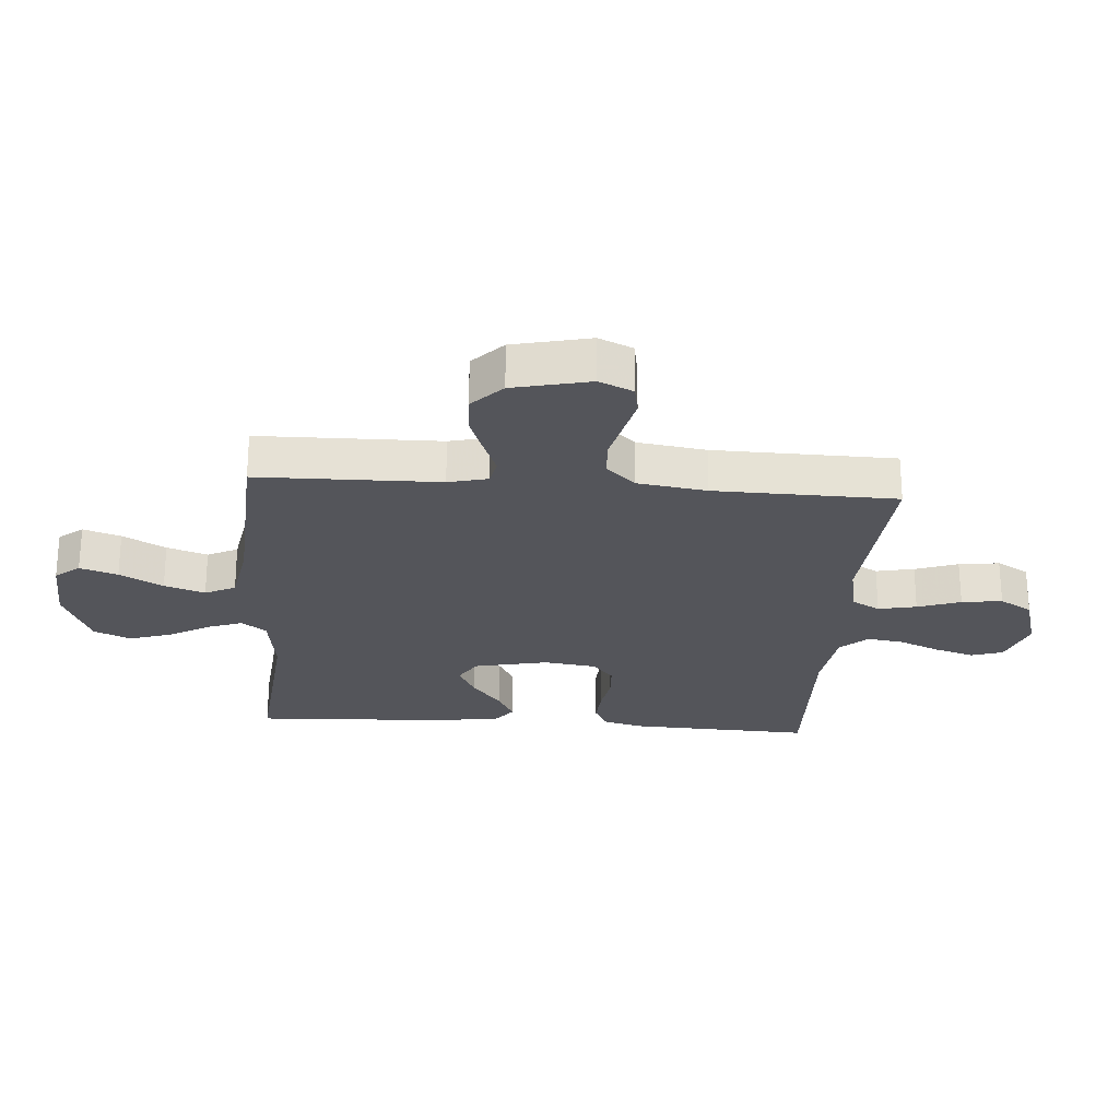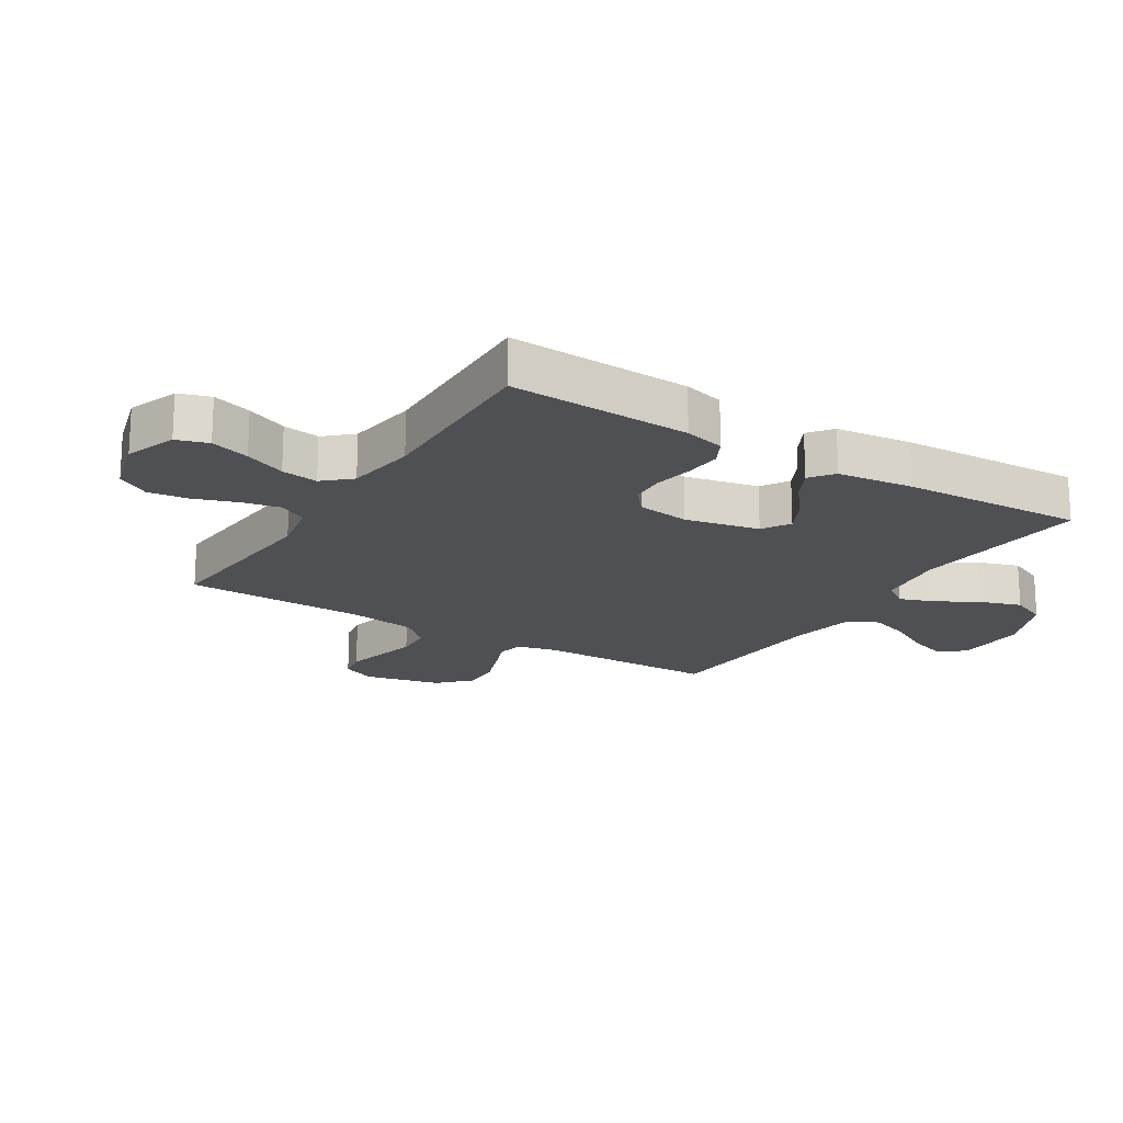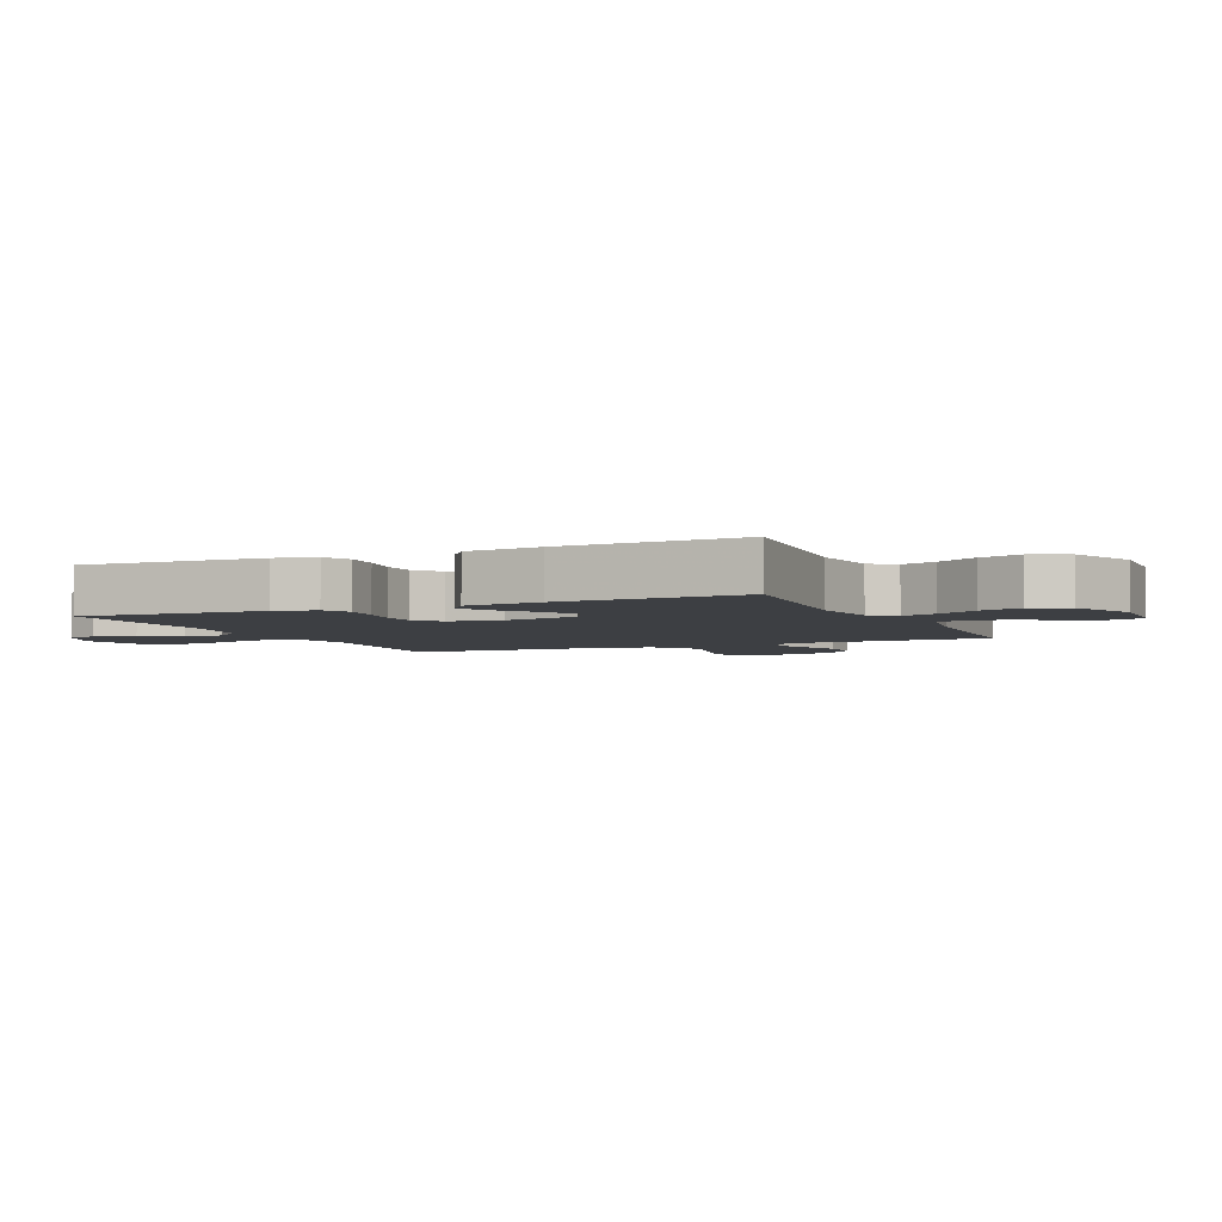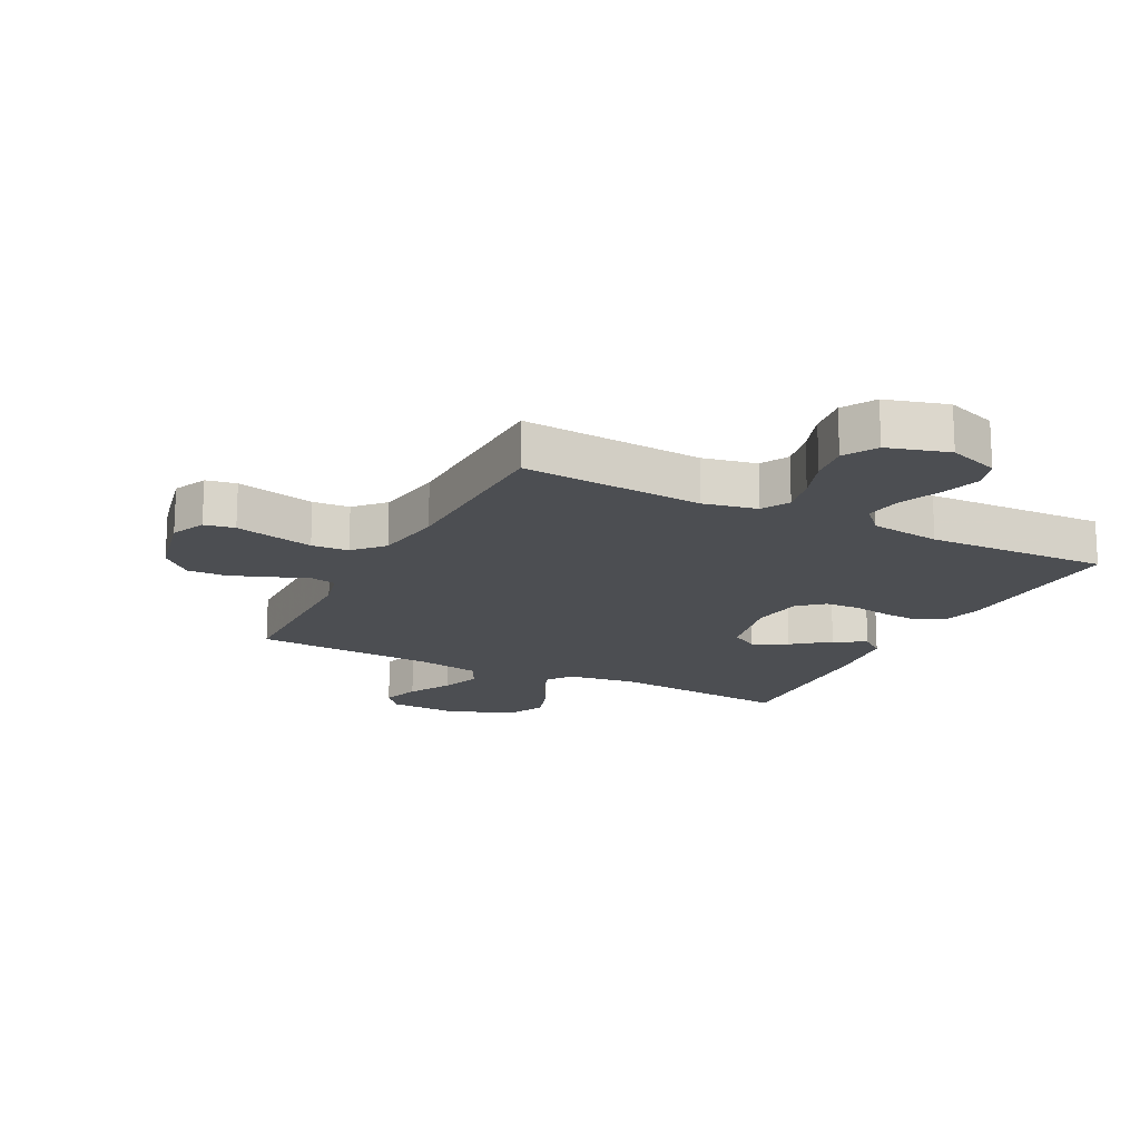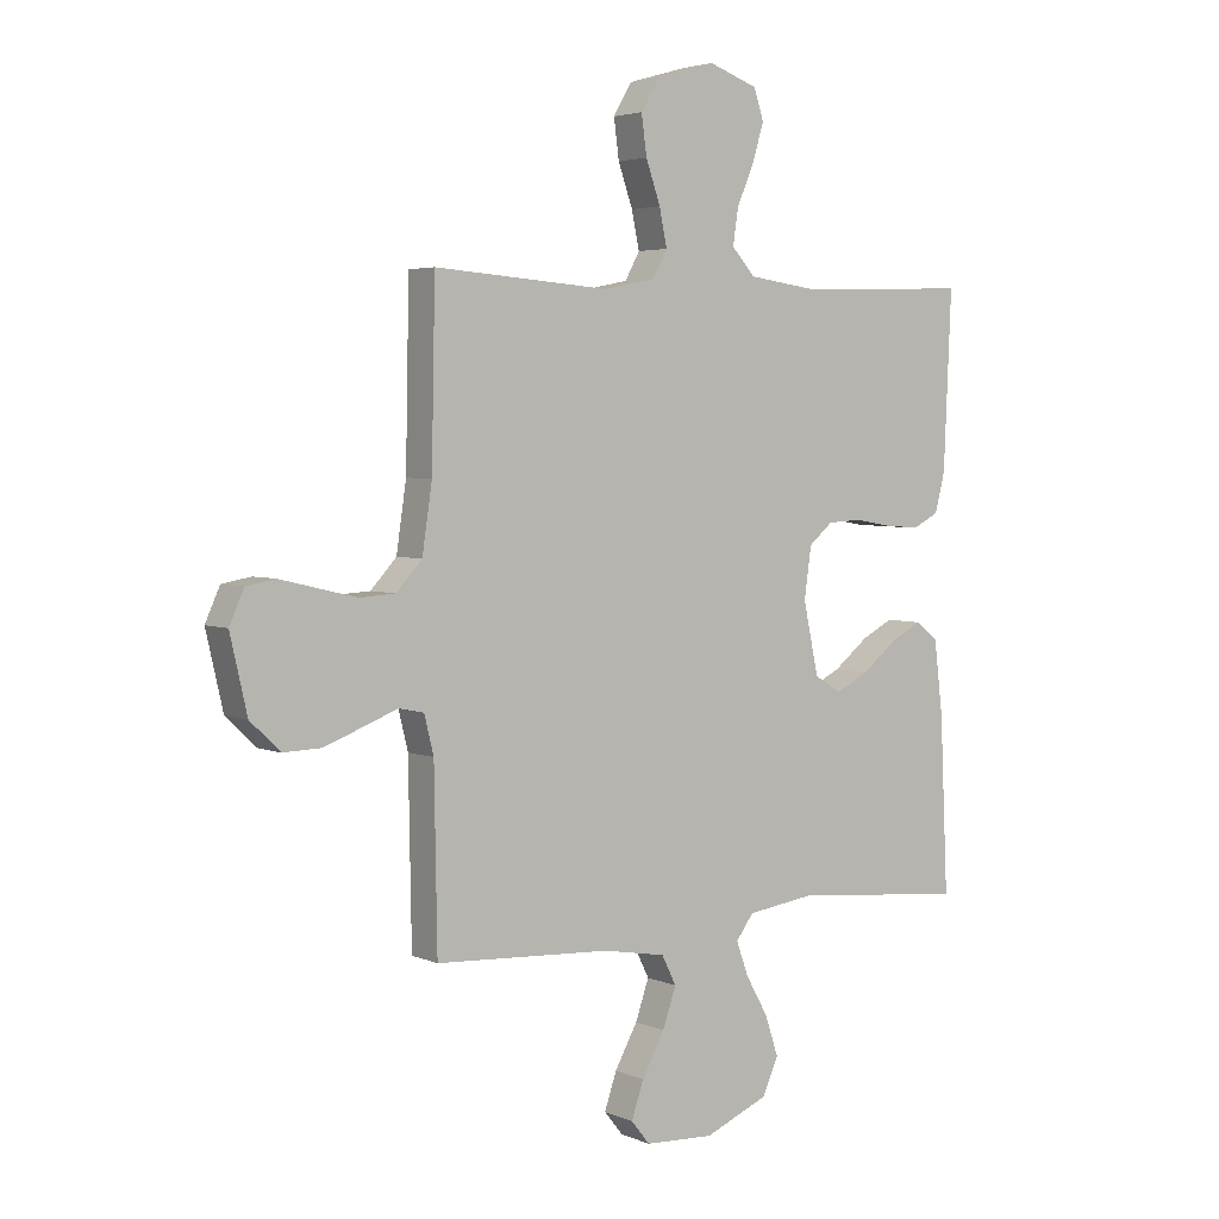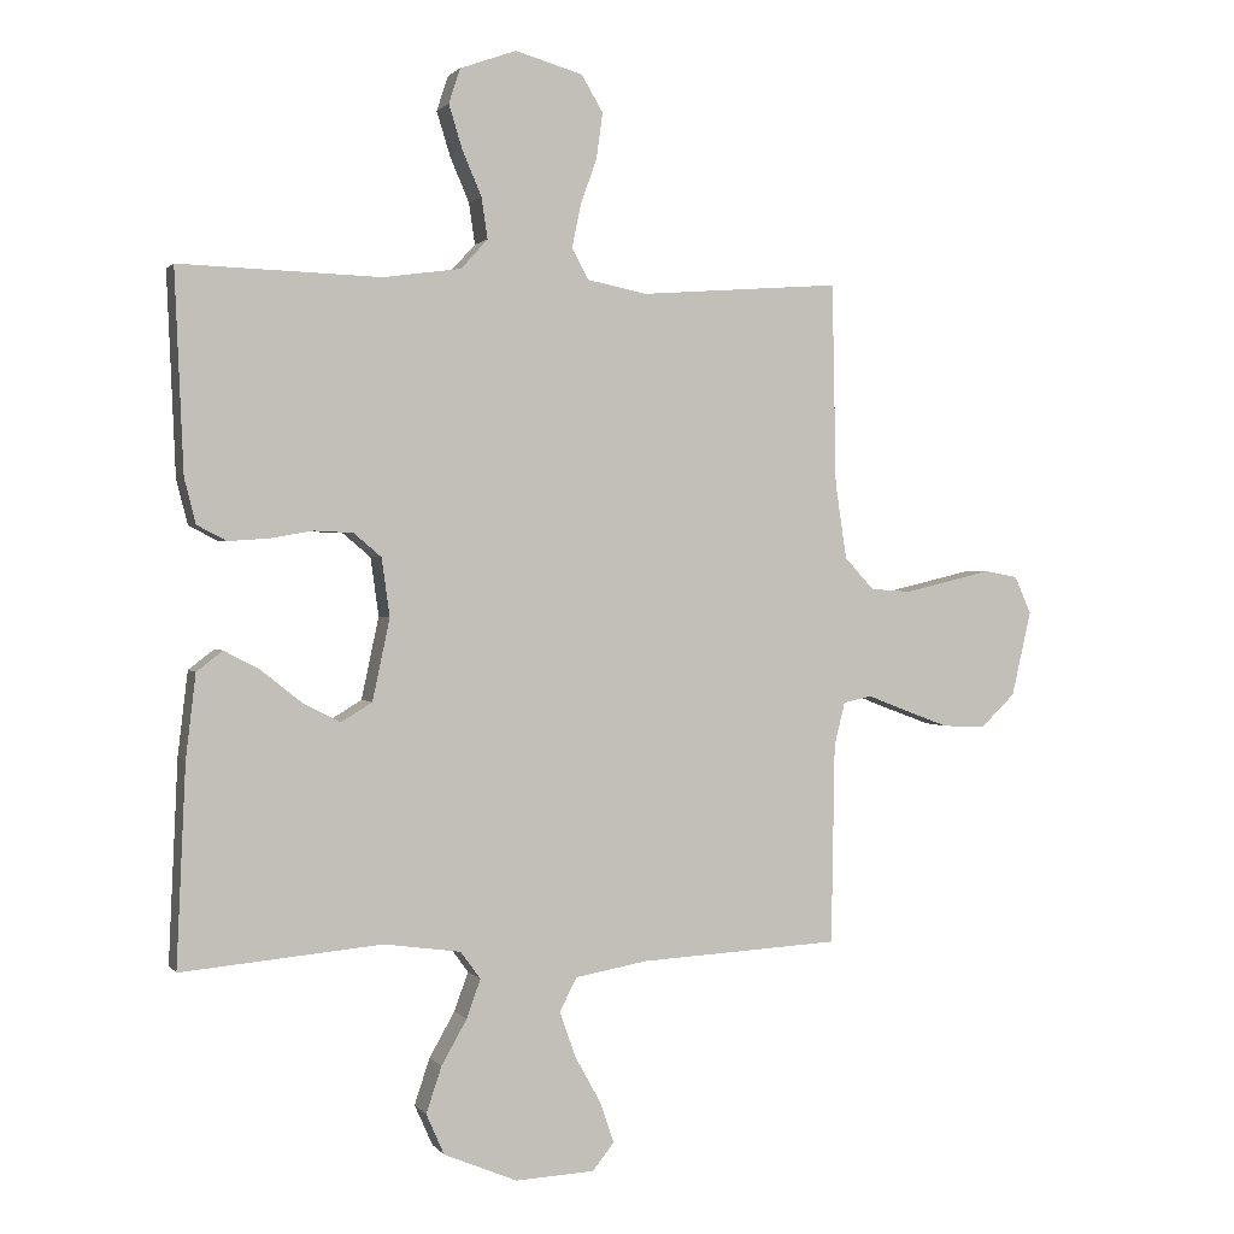
<metadata>
{"format":"obj","ext":"obj","renderer":"f3d","projection":"perspective","resolution":1024,"background":"white","views":[{"elev":-25.0,"azim":-94.3,"up":"+Y"},{"elev":-18.6,"azim":57.9,"up":"+Y"},{"elev":-3.9,"azim":113.9,"up":"+Y"},{"elev":-17.0,"azim":-27.0,"up":"+Y"},{"elev":3.8,"azim":-36.1,"up":"+Z"},{"elev":1.3,"azim":161.8,"up":"+Z"}]}
</metadata>
<code>
v 0.5 0.07 -0.5
v 0.2 0.07 -0.473
v 0.085 0.07 -0.489
v 0.055 0.07 -0.53
v 0.076 0.07 -0.588
v 0.114 0.07 -0.655
v 0.137 0.07 -0.724
v 0.11 0.07 -0.785
v 0 0.07 -0.831
v -0.118 0.07 -0.825
v -0.15 0.07 -0.785
v -0.129 0.07 -0.723
v -0.09 0.07 -0.652
v -0.067 0.07 -0.585
v -0.092 0.07 -0.535
v -0.2 0.07 -0.516
v -0.5 0.07 -0.5
v -0.505 0.07 -0.2
v -0.521 0.07 -0.135
v -0.564 0.07 -0.126
v -0.623 0.07 -0.149
v -0.69 0.07 -0.174
v -0.754 0.07 -0.176
v -0.805 0.07 -0.127
v -0.834 0.07 0
v -0.809 0.07 0.056
v -0.759 0.07 0.065
v -0.696 0.07 0.05
v -0.628 0.07 0.034
v -0.567 0.07 0.038
v -0.523 0.07 0.086
v -0.506 0.07 0.2
v -0.5 0.07 0.5
v -0.2 0.07 0.478
v -0.111 0.07 0.496
v -0.086 0.07 0.542
v -0.099 0.07 0.605
v -0.124 0.07 0.676
v -0.133 0.07 0.743
v -0.101 0.07 0.797
v 0 0.07 0.826
v 0.084 0.07 0.796
v 0.101 0.07 0.744
v 0.081 0.07 0.679
v 0.052 0.07 0.611
v 0.043 0.07 0.55
v 0.083 0.07 0.506
v 0.2 0.07 0.49
v 0.5 0.07 0.5
v 0.487 0.07 0.2
v 0.47 0.07 0.133
v 0.426 0.07 0.11
v 0.366 0.07 0.114
v 0.301 0.07 0.125
v 0.243 0.07 0.122
v 0.202 0.07 0.087
v 0.19 0.07 0
v 0.216 0.07 -0.122
v 0.262 0.07 -0.15
v 0.319 0.07 -0.121
v 0.379 0.07 -0.073
v 0.432 0.07 -0.045
v 0.471 0.07 -0.075
v 0.486 0.07 -0.2
v 0.5 0 -0.5
v 0.2 0 -0.473
v 0.085 0 -0.489
v 0.055 0 -0.53
v 0.076 0 -0.588
v 0.114 0 -0.655
v 0.137 0 -0.724
v 0.11 0 -0.785
v 0 0 -0.831
v -0.118 0 -0.825
v -0.15 0 -0.785
v -0.129 0 -0.723
v -0.09 0 -0.652
v -0.067 0 -0.585
v -0.092 0 -0.535
v -0.2 0 -0.516
v -0.5 0 -0.5
v -0.505 0 -0.2
v -0.521 0 -0.135
v -0.564 0 -0.126
v -0.623 0 -0.149
v -0.69 0 -0.174
v -0.754 0 -0.176
v -0.805 0 -0.127
v -0.834 0 0
v -0.809 0 0.056
v -0.759 0 0.065
v -0.696 0 0.05
v -0.628 0 0.034
v -0.567 0 0.038
v -0.523 0 0.086
v -0.506 0 0.2
v -0.5 0 0.5
v -0.2 0 0.478
v -0.111 0 0.496
v -0.086 0 0.542
v -0.099 0 0.605
v -0.124 0 0.676
v -0.133 0 0.743
v -0.101 0 0.797
v 0 0 0.826
v 0.084 0 0.796
v 0.101 0 0.744
v 0.081 0 0.679
v 0.052 0 0.611
v 0.043 0 0.55
v 0.083 0 0.506
v 0.2 0 0.49
v 0.5 0 0.5
v 0.487 0 0.2
v 0.47 0 0.133
v 0.426 0 0.11
v 0.366 0 0.114
v 0.301 0 0.125
v 0.243 0 0.122
v 0.202 0 0.087
v 0.19 0 0
v 0.216 0 -0.122
v 0.262 0 -0.15
v 0.319 0 -0.121
v 0.379 0 -0.073
v 0.432 0 -0.045
v 0.471 0 -0.075
v 0.486 0 -0.2
f 63 64 1 2
f 60 61 62 63
f 59 60 63 2
f 58 59 2 3
f 57 58 3 4
f 56 57 4
f 51 52 53 54
f 49 50 51 54
f 48 49 54 55
f 47 48 55 56
f 42 43 44 45
f 40 41 42 45
f 40 45 46
f 37 38 39 40
f 36 37 40 46
f 35 36 46 47
f 32 33 34
f 31 32 34 35
f 30 31 35 47
f 25 26 27 28
f 25 28 29
f 24 25 29 30
f 20 21 22 23
f 20 23 24 30
f 16 17 18
f 15 16 18 19
f 10 11 12 13
f 10 13 14
f 9 10 14
f 8 9 14
f 5 6 7 8
f 4 5 8 14
f 56 4 14 15
f 19 20 30 47
f 15 19 47 56
f 66 65 128 127
f 127 126 125 124
f 66 127 124 123
f 67 66 123 122
f 68 67 122 121
f 68 121 120
f 118 117 116 115
f 118 115 114 113
f 119 118 113 112
f 120 119 112 111
f 109 108 107 106
f 109 106 105 104
f 110 109 104
f 104 103 102 101
f 110 104 101 100
f 111 110 100 99
f 98 97 96
f 99 98 96 95
f 111 99 95 94
f 92 91 90 89
f 93 92 89
f 94 93 89 88
f 87 86 85 84
f 94 88 87 84
f 82 81 80
f 83 82 80 79
f 77 76 75 74
f 78 77 74
f 78 74 73
f 78 73 72
f 72 71 70 69
f 78 72 69 68
f 79 78 68 120
f 111 94 84 83
f 120 111 83 79
f 1 65 66 2
f 2 66 67 3
f 3 67 68 4
f 4 68 69 5
f 5 69 70 6
f 6 70 71 7
f 7 71 72 8
f 8 72 73 9
f 9 73 74 10
f 10 74 75 11
f 11 75 76 12
f 12 76 77 13
f 13 77 78 14
f 14 78 79 15
f 15 79 80 16
f 16 80 81 17
f 17 81 82 18
f 18 82 83 19
f 19 83 84 20
f 20 84 85 21
f 21 85 86 22
f 22 86 87 23
f 23 87 88 24
f 24 88 89 25
f 25 89 90 26
f 26 90 91 27
f 27 91 92 28
f 28 92 93 29
f 29 93 94 30
f 30 94 95 31
f 31 95 96 32
f 32 96 97 33
f 33 97 98 34
f 34 98 99 35
f 35 99 100 36
f 36 100 101 37
f 37 101 102 38
f 38 102 103 39
f 39 103 104 40
f 40 104 105 41
f 41 105 106 42
f 42 106 107 43
f 43 107 108 44
f 44 108 109 45
f 45 109 110 46
f 46 110 111 47
f 47 111 112 48
f 48 112 113 49
f 49 113 114 50
f 50 114 115 51
f 51 115 116 52
f 52 116 117 53
f 53 117 118 54
f 54 118 119 55
f 55 119 120 56
f 56 120 121 57
f 57 121 122 58
f 58 122 123 59
f 59 123 124 60
f 60 124 125 61
f 61 125 126 62
f 62 126 127 63
f 63 127 128 64
f 64 128 65 1

</code>
